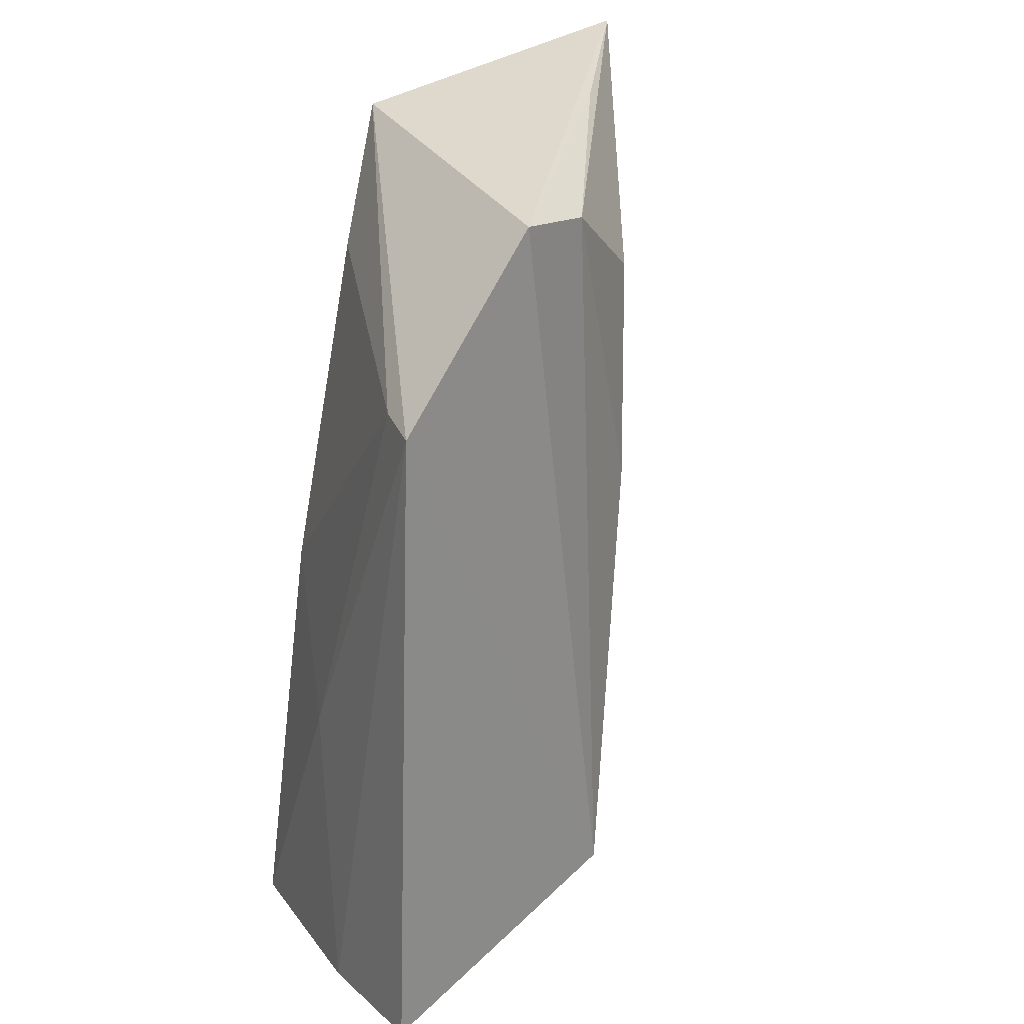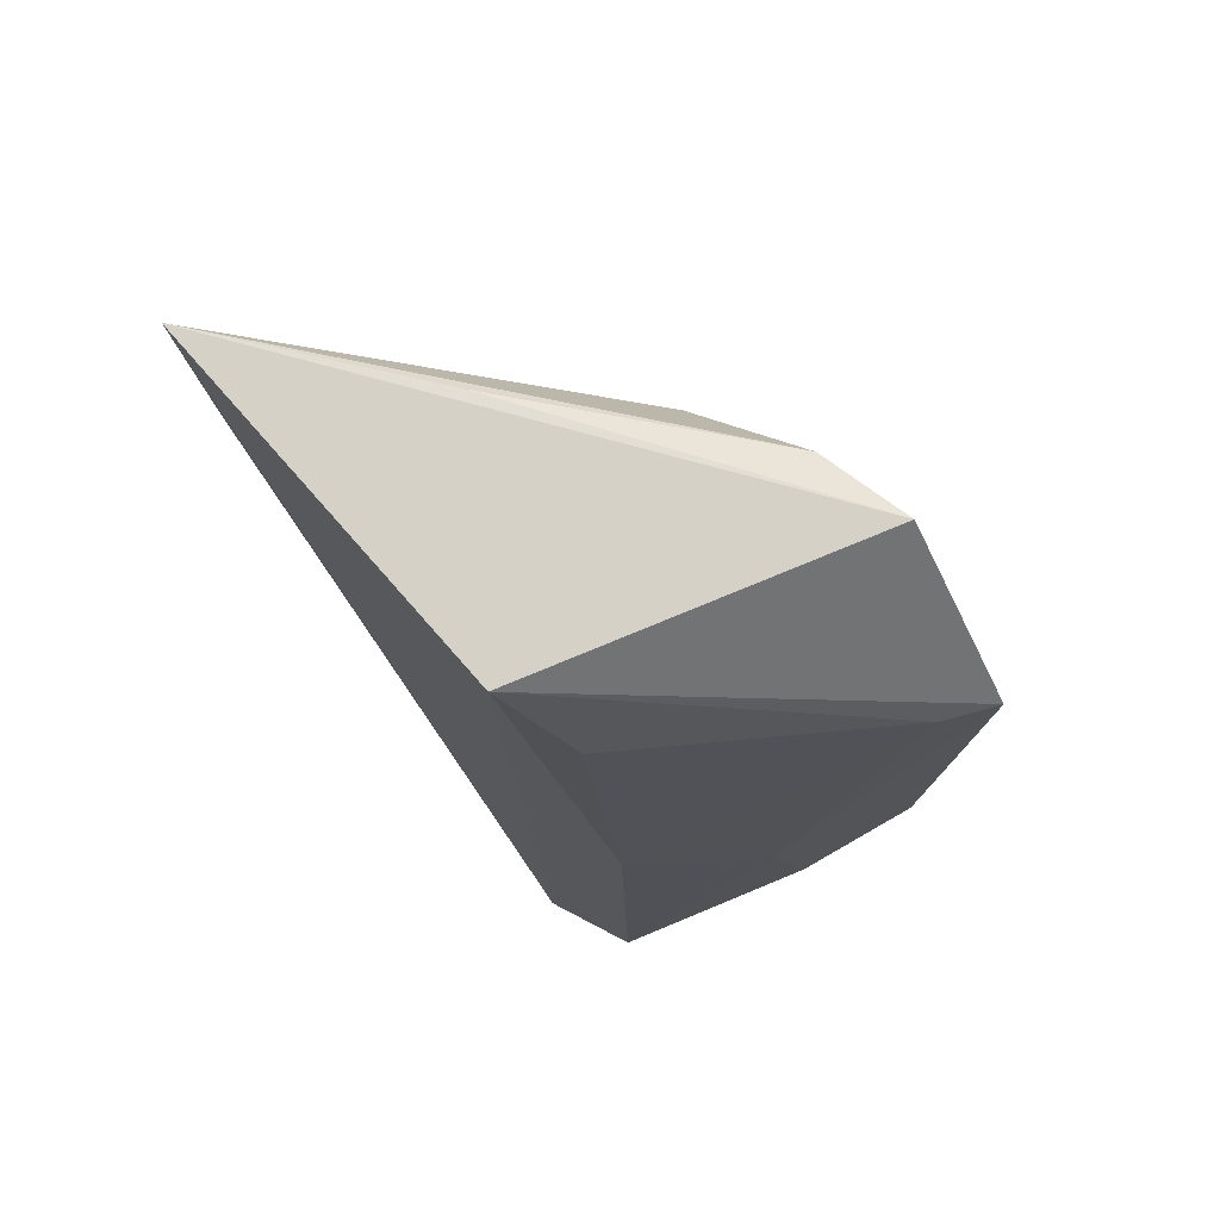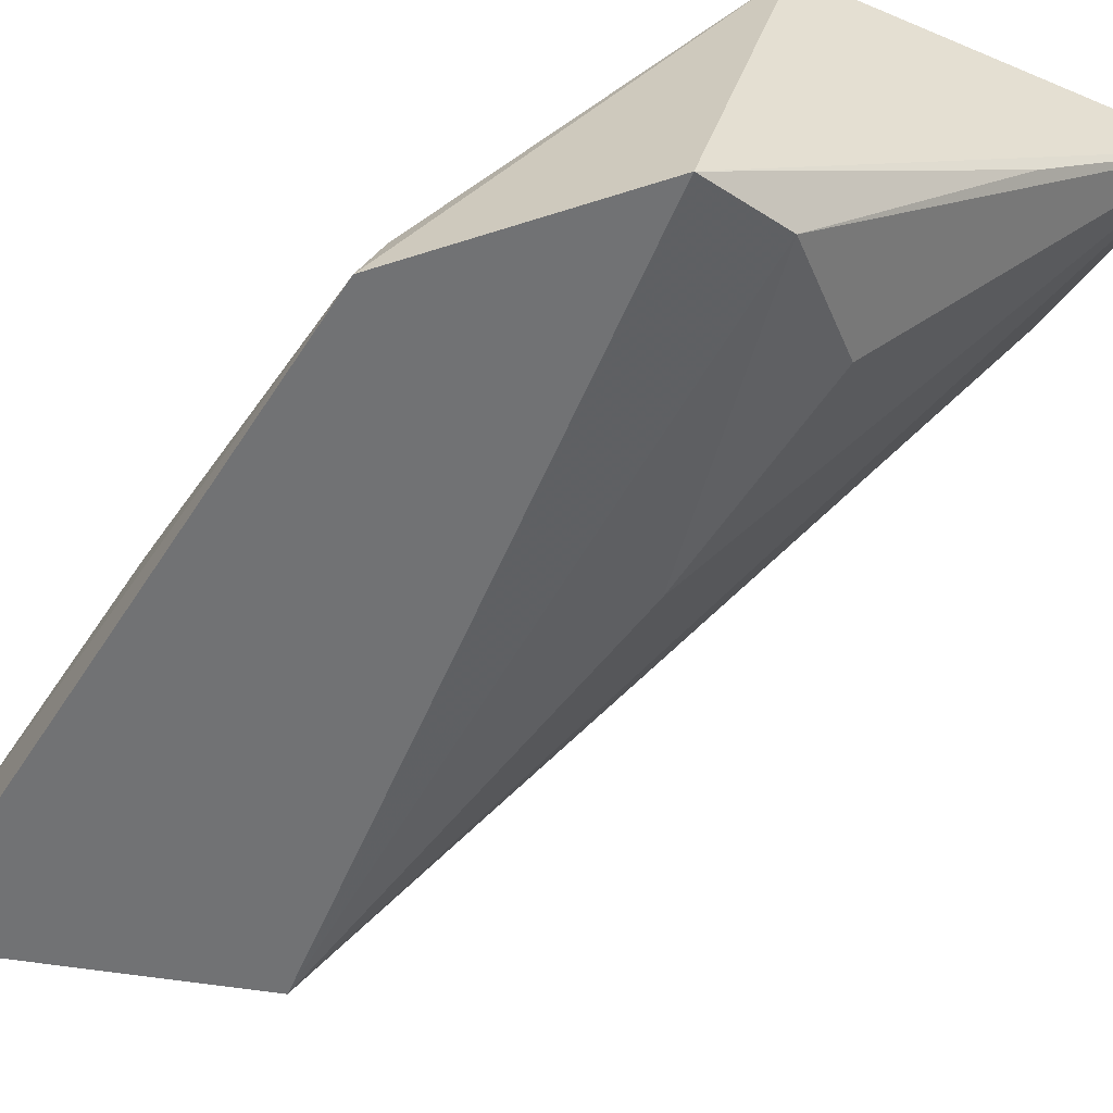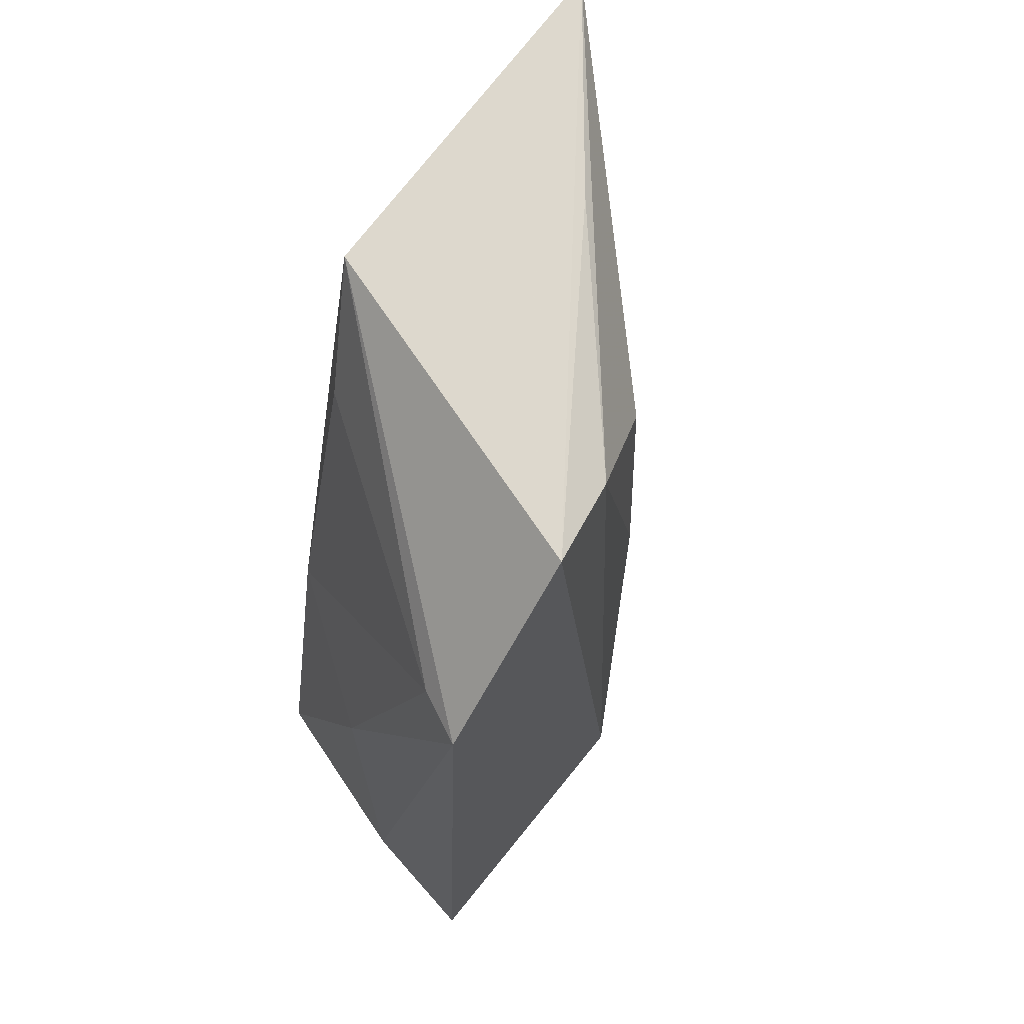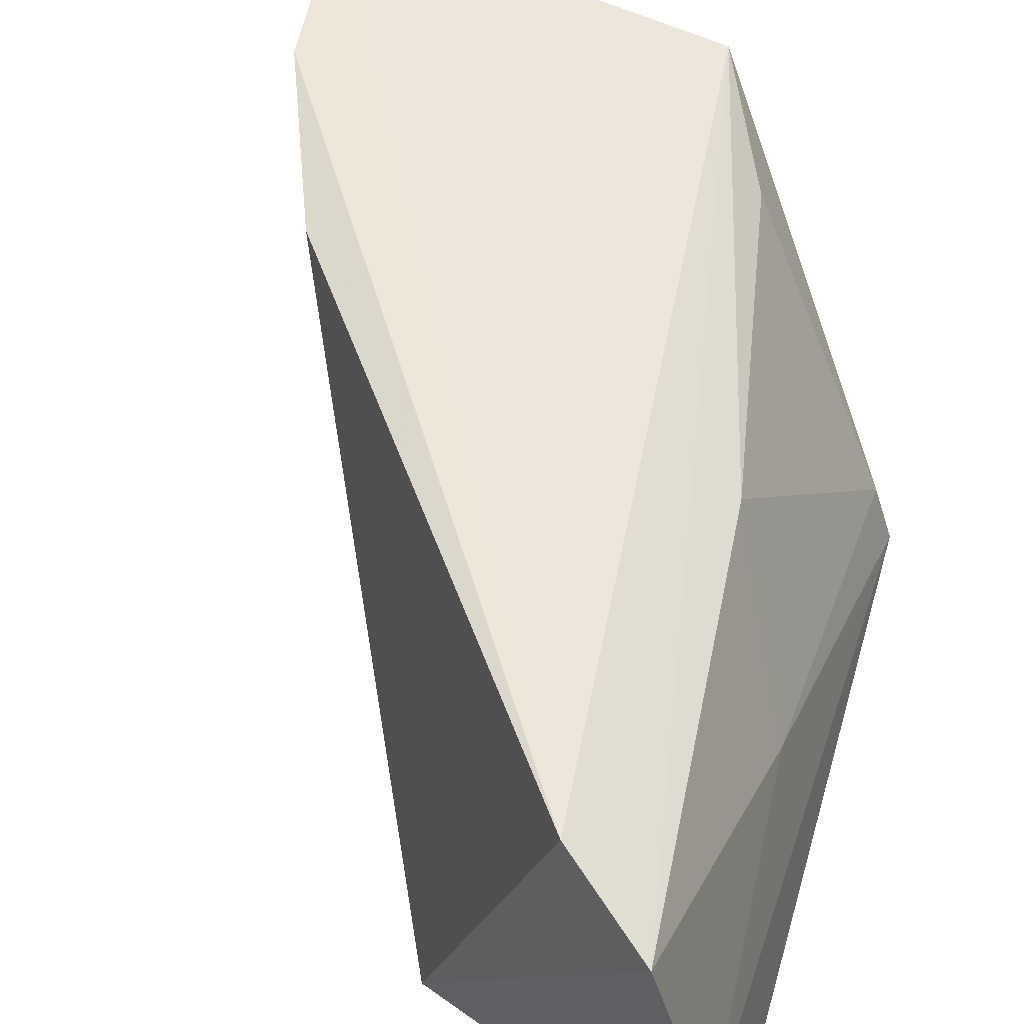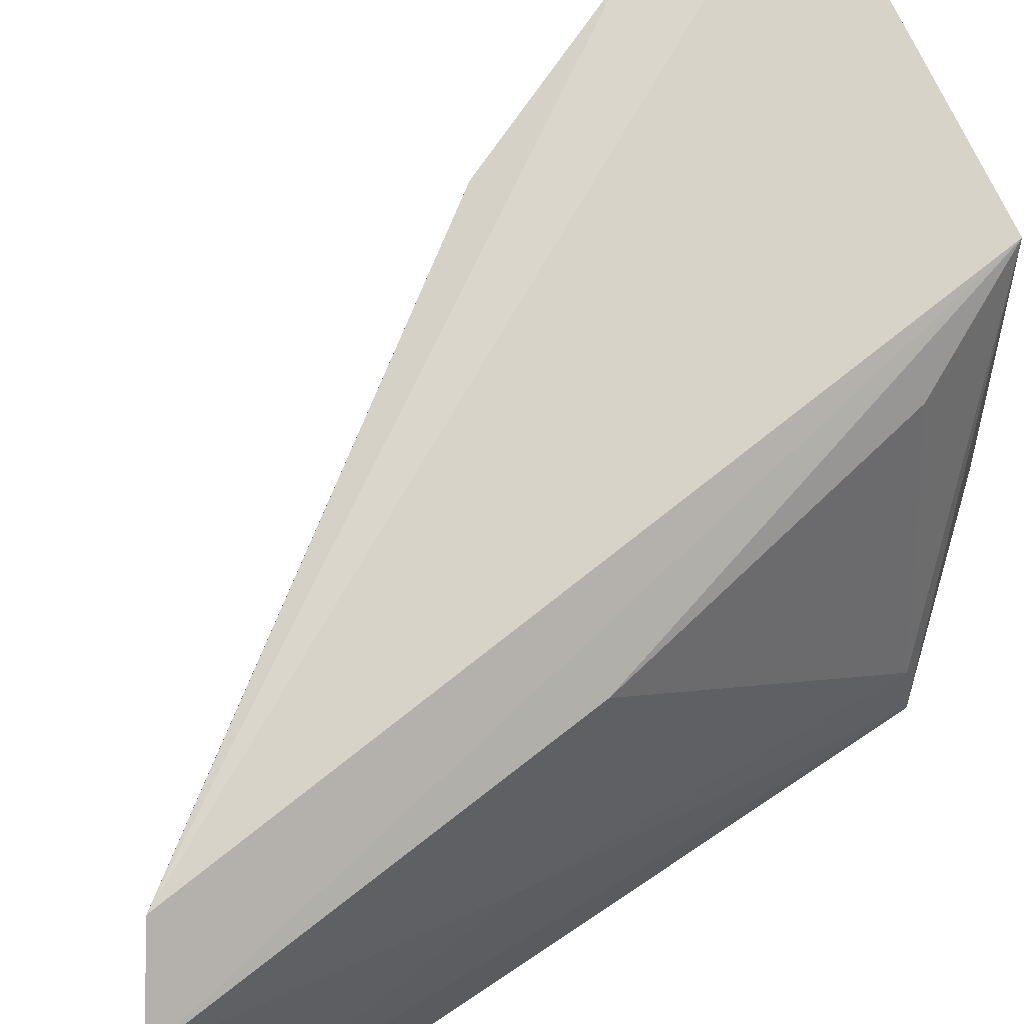
<metadata>
{"format":"obj","ext":"obj","renderer":"f3d","projection":"perspective","resolution":1024,"background":"white","views":[{"elev":25.2,"azim":-39.8,"up":"+Z"},{"elev":79.8,"azim":-125.7,"up":"+Z"},{"elev":-56.8,"azim":-30.8,"up":"+Y"},{"elev":65.6,"azim":-46.8,"up":"+Z"},{"elev":50.5,"azim":-162.6,"up":"+Y"},{"elev":73.8,"azim":-122.1,"up":"+Y"}]}
</metadata>
<code>
v 0.01158 0.0913 0.0815
v 0.00866 0.08918 0.08082
v -0.008078 0.06953 0.03435
v -0.02033 0.08876 0.02715
v -0.009735 0.08903 0.07967
v 0.005501 0.09061 0.05938
v -0.002972 0.07346 0.07196
v -0.01417 0.06901 0.07756
v -0.0157 0.09124 0.03029
v 0.0101 0.09128 0.07037
v -0.004026 0.07213 0.05928
v -0.009003 0.07055 0.07672
v -0.02292 0.0687 0.0676
v 0.001836 0.08206 0.0798
v -0.01755 0.08739 0.05227
v -0.02396 0.0692 0.02846
v -0.01353 0.08682 0.07203
v -0.02177 0.07988 0.045
v -0.02178 0.07182 0.06789
v -0.02313 0.077 0.02795
f 8 1 5
f 9 5 1
f 9 4 5
f 9 6 3
f 9 3 4
f 10 1 3
f 10 3 6
f 10 9 1
f 10 6 9
f 11 3 1
f 11 1 7
f 12 7 1
f 12 11 7
f 12 8 3
f 12 3 11
f 13 8 5
f 13 3 8
f 14 12 1
f 14 1 8
f 14 8 12
f 15 5 4
f 16 4 3
f 16 3 13
f 17 5 15
f 18 15 4
f 19 17 15
f 19 13 5
f 19 5 17
f 19 18 13
f 19 15 18
f 20 16 13
f 20 13 18
f 20 18 4
f 20 4 16

</code>
